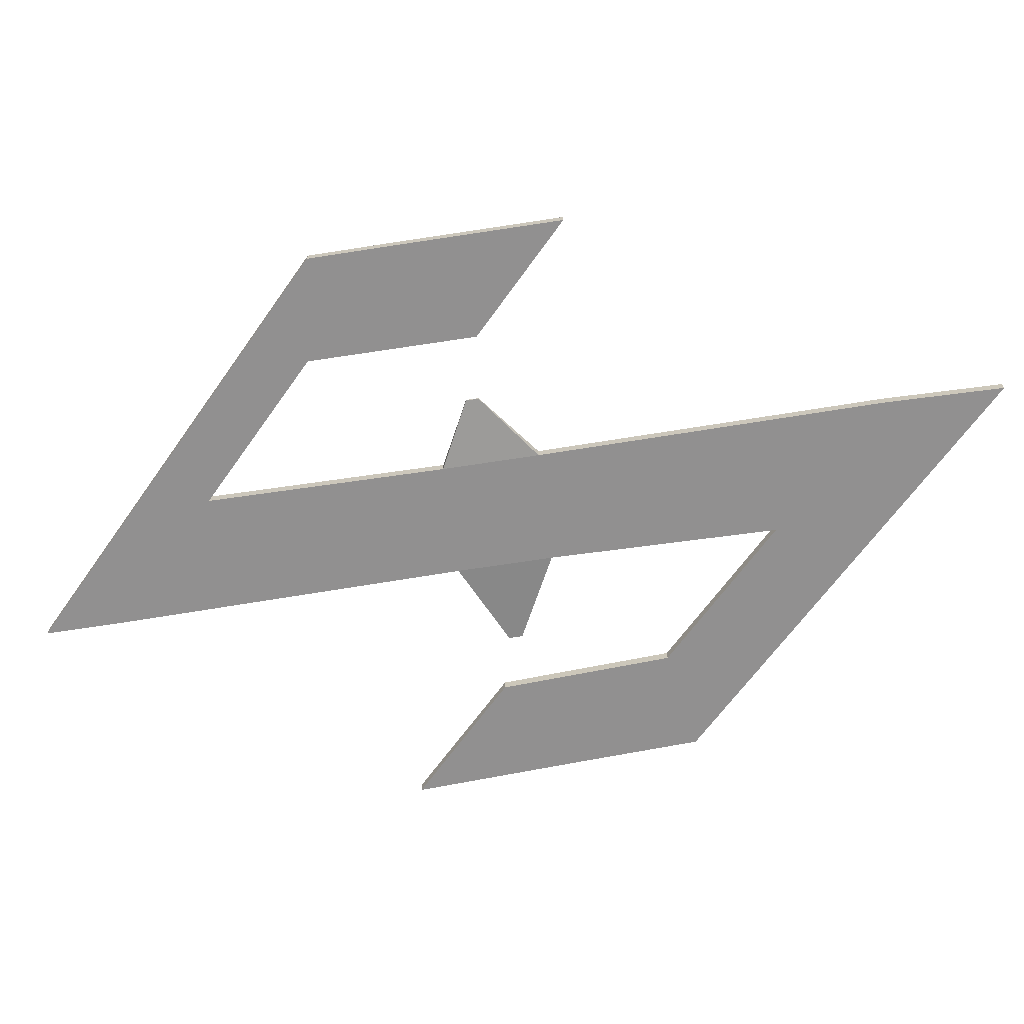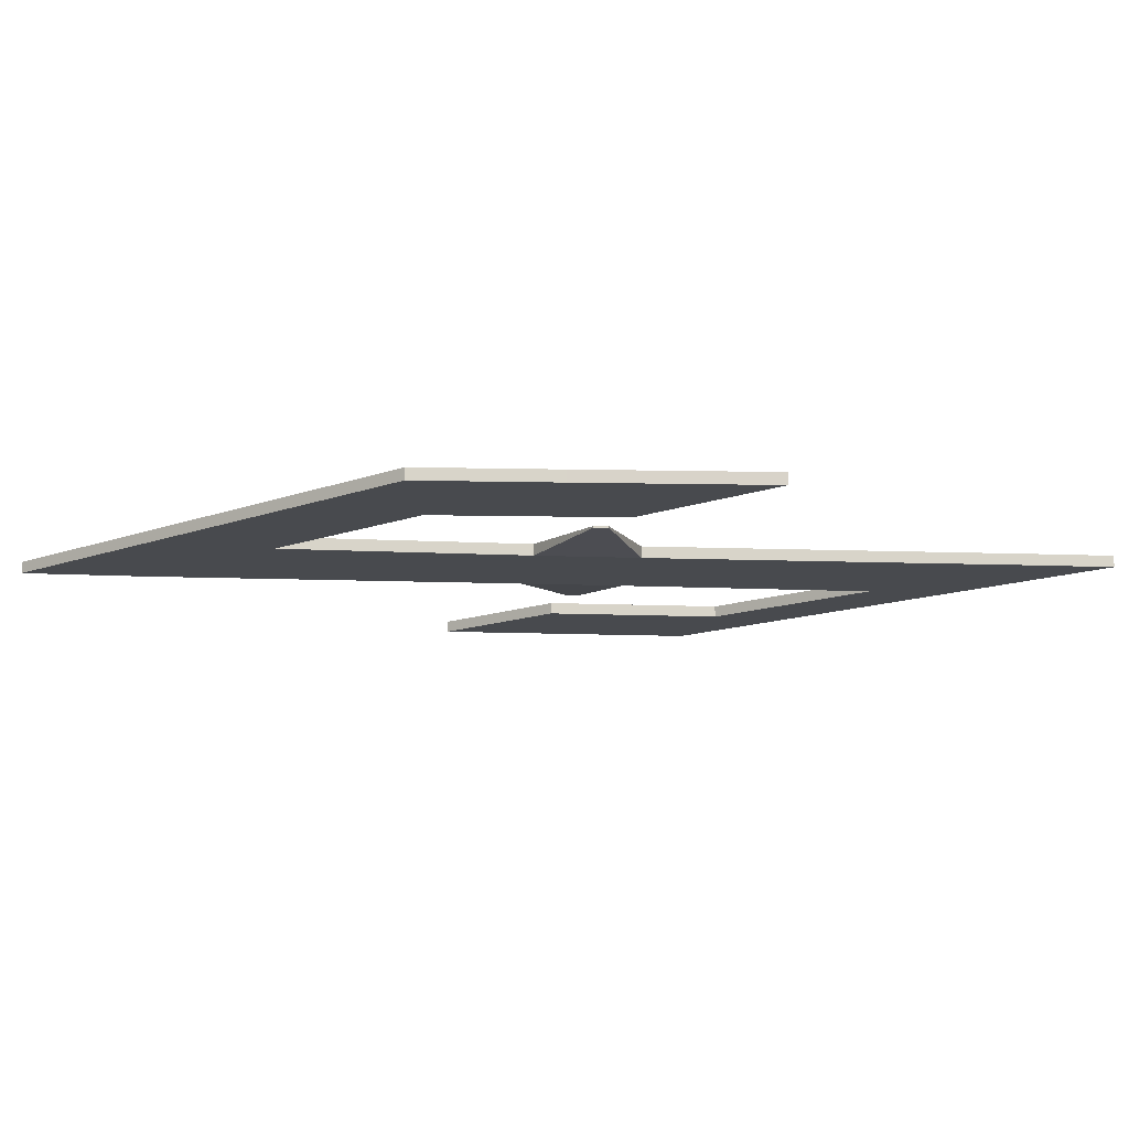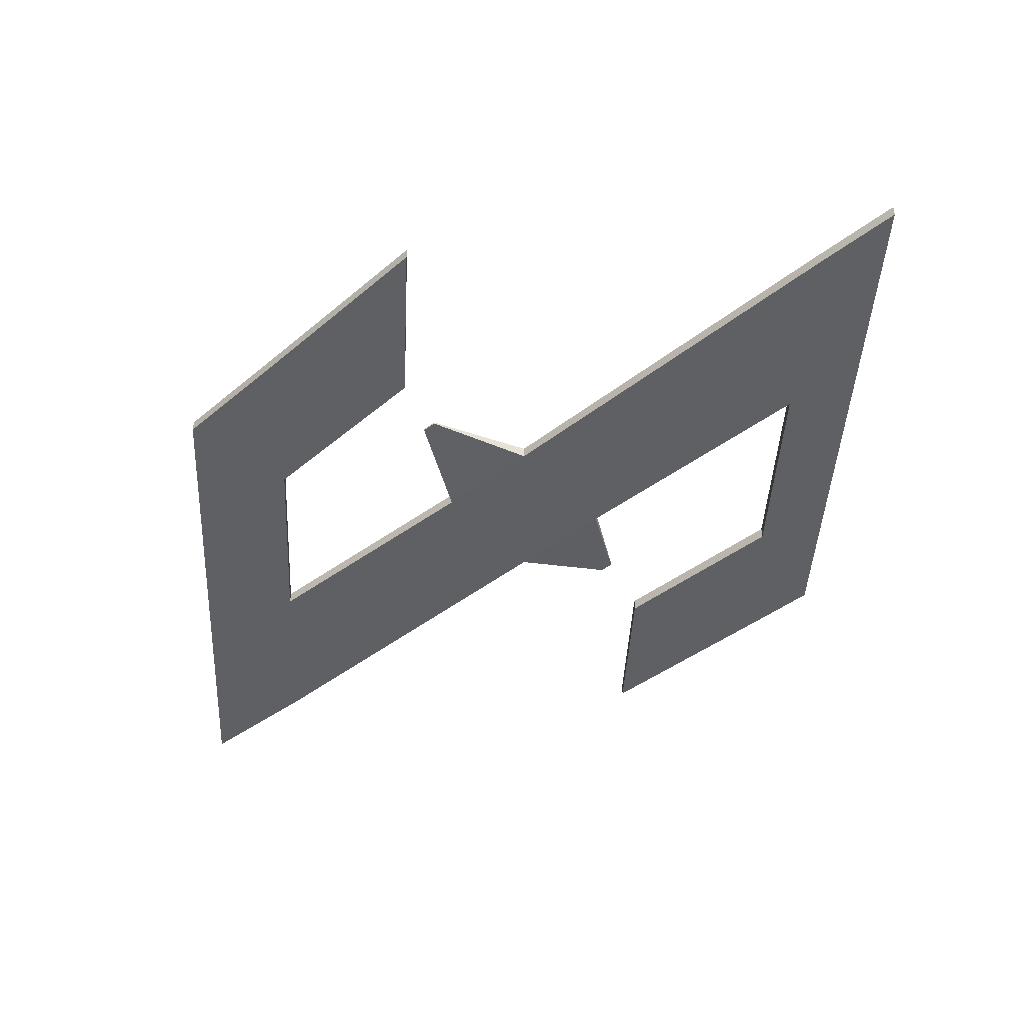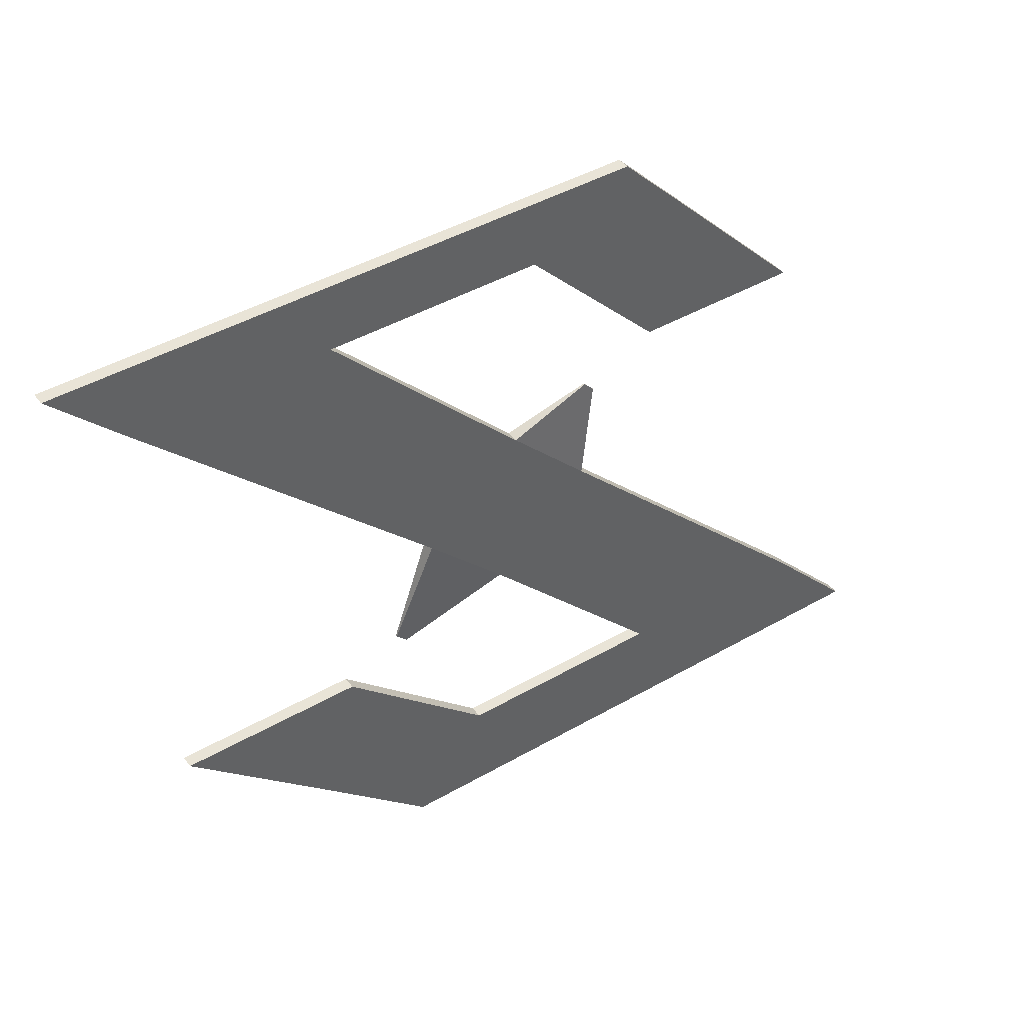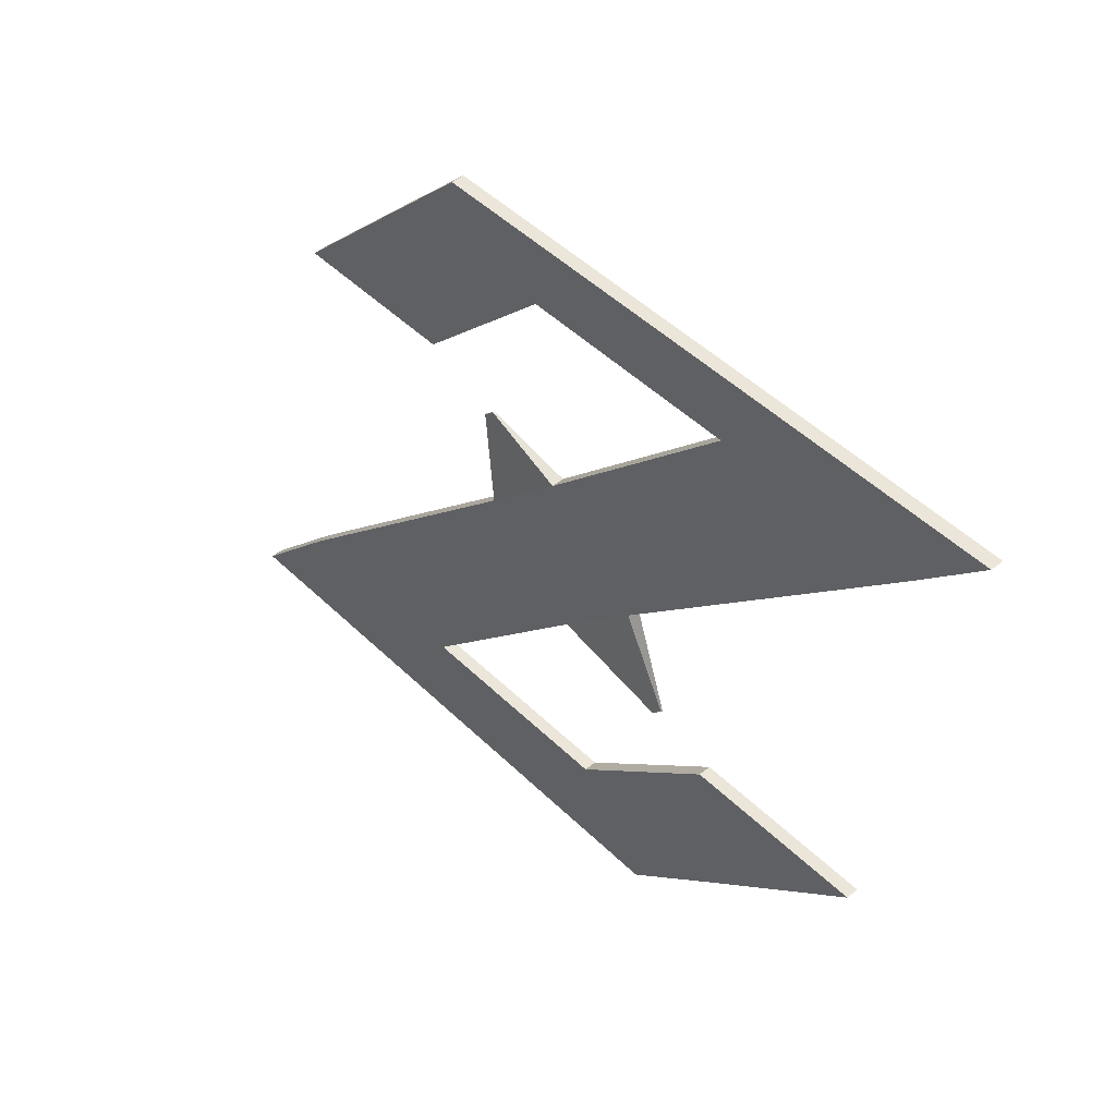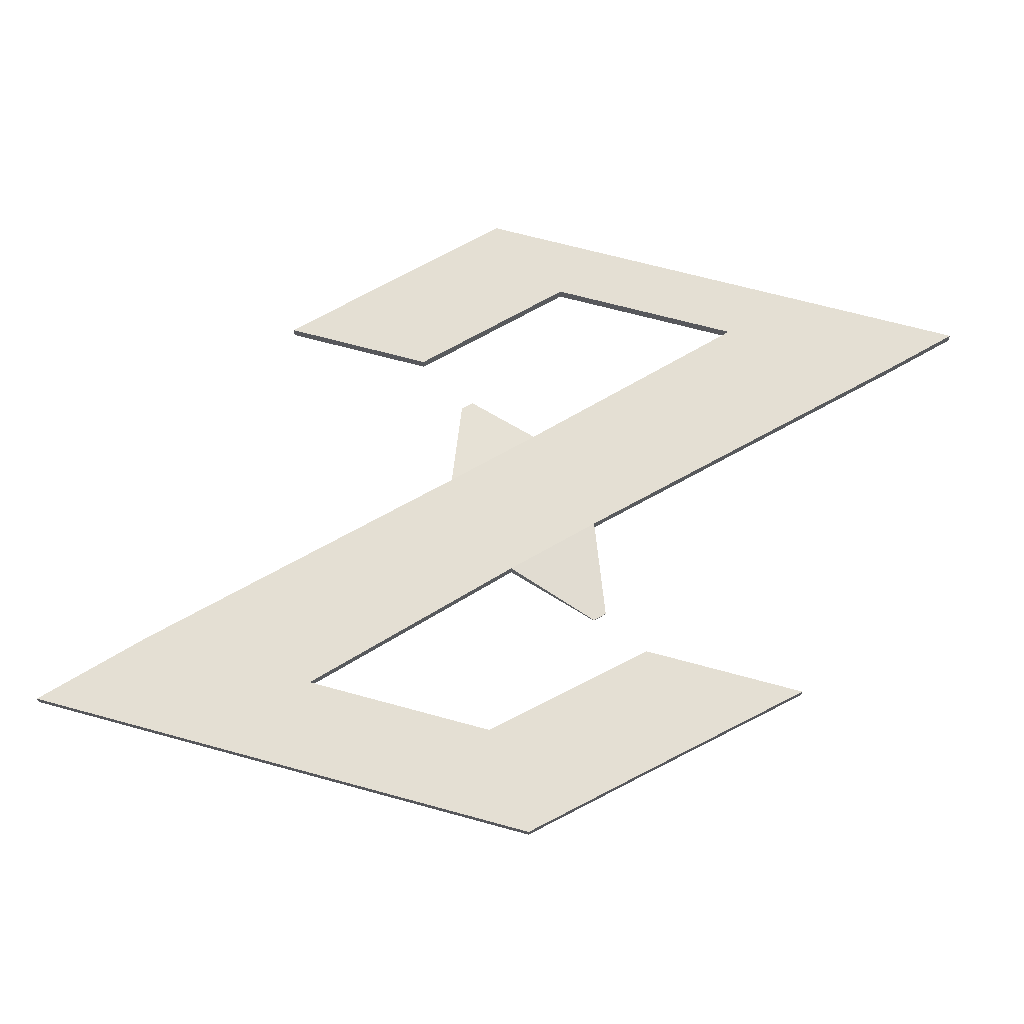
<metadata>
{"format":"obj","ext":"obj","renderer":"f3d","projection":"perspective","resolution":1024,"background":"white","views":[{"elev":-65.8,"azim":-125.5,"up":"+Z"},{"elev":-13.3,"azim":40.2,"up":"+Z"},{"elev":-44.6,"azim":87.1,"up":"+Z"},{"elev":43.4,"azim":145.7,"up":"+Y"},{"elev":48.2,"azim":47.2,"up":"+Y"},{"elev":66.8,"azim":15.4,"up":"+Z"}]}
</metadata>
<code>
g default
v -87.4 -137.6 -92.24
v -189.4 -137.6 -92.24
v 199.3 154.5 -92.24
v 97.24 154.5 -92.24
v 199.3 154.5 -85.83
v 97.24 154.5 -85.83
v -87.4 -137.6 -85.83
v -189.4 -137.6 -85.83
v 7.324 -37.17 -85.83
v 7.324 -37.17 -92.24
v -43.2 9.316 -92.24
v -43.2 9.316 -85.83
v 48.03 4.307 -85.83
v 48.03 4.307 -92.24
v -2.496 50.79 -92.24
v -2.496 50.79 -85.83
v -51.03 58.91 -89.45
v -51.03 58.91 -88.62
v -45.76 64.27 -88.62
v -45.76 64.27 -89.45
v 63.36 -55.03 -88.58
v 63.36 -55.03 -89.48
v 69.07 -49.21 -89.48
v 69.07 -49.21 -88.58
v 233.1 189 -92.24
v 131.1 189 -92.24
v 131.1 189 -85.83
v 233.1 189 -85.83
v -12.82 154.5 -92.24
v -12.82 154.5 -85.83
v 21.03 189 -85.83
v 21.03 189 -92.24
v -98.65 154.5 -92.24
v -98.65 154.5 -85.83
v -64.8 189 -85.83
v -64.8 189 -92.24
v -82.93 82.58 -92.24
v -82.93 82.58 -85.83
v -168.8 82.58 -85.83
v -168.8 82.58 -92.24
v -143 -189.5 -85.83
v -237.9 -189.5 -85.83
v -237.9 -189.5 -92.24
v -143 -189.5 -92.24
v 21.54 -137.6 -85.83
v 21.54 -137.6 -92.24
v -34.06 -189.5 -85.83
v -34.06 -189.5 -92.24
v 115.2 -137.6 -85.83
v 115.2 -137.6 -92.24
v 59.59 -189.5 -85.83
v 59.59 -189.5 -92.24
v 98.36 -66.63 -85.83
v 98.36 -66.63 -92.24
v 192 -66.63 -85.83
v 192 -66.63 -92.24
g ImageSign_09
f 14 15 4 3
f 25 26 27 28
f 5 6 16 13
f 41 42 43 44
f 15 16 6 4
f 13 14 3 5
f 7 1 10 9
f 1 2 11 10
f 2 8 12 11
f 9 12 8 7
f 21 22 23 24
f 10 11 15 14
f 17 18 19 20
f 13 16 12 9
f 11 12 18 17
f 12 16 19 18
f 16 15 20 19
f 15 11 17 20
f 9 10 22 21
f 10 14 23 22
f 14 13 24 23
f 13 9 21 24
f 3 4 26 25
f 33 34 35 36
f 6 5 28 27
f 5 3 25 28
f 4 6 30 29
f 6 27 31 30
f 27 26 32 31
f 26 4 29 32
f 37 38 39 40
f 30 31 35 34
f 31 32 36 35
f 32 29 33 36
f 29 30 38 37
f 30 34 39 38
f 34 33 40 39
f 33 29 37 40
f 7 8 42 41
f 8 2 43 42
f 2 1 44 43
f 50 49 51 52
f 1 7 45 46
f 7 41 47 45
f 41 44 48 47
f 44 1 46 48
f 54 53 55 56
f 45 47 51 49
f 47 48 52 51
f 48 46 50 52
f 46 45 53 54
f 45 49 55 53
f 49 50 56 55
f 50 46 54 56

</code>
